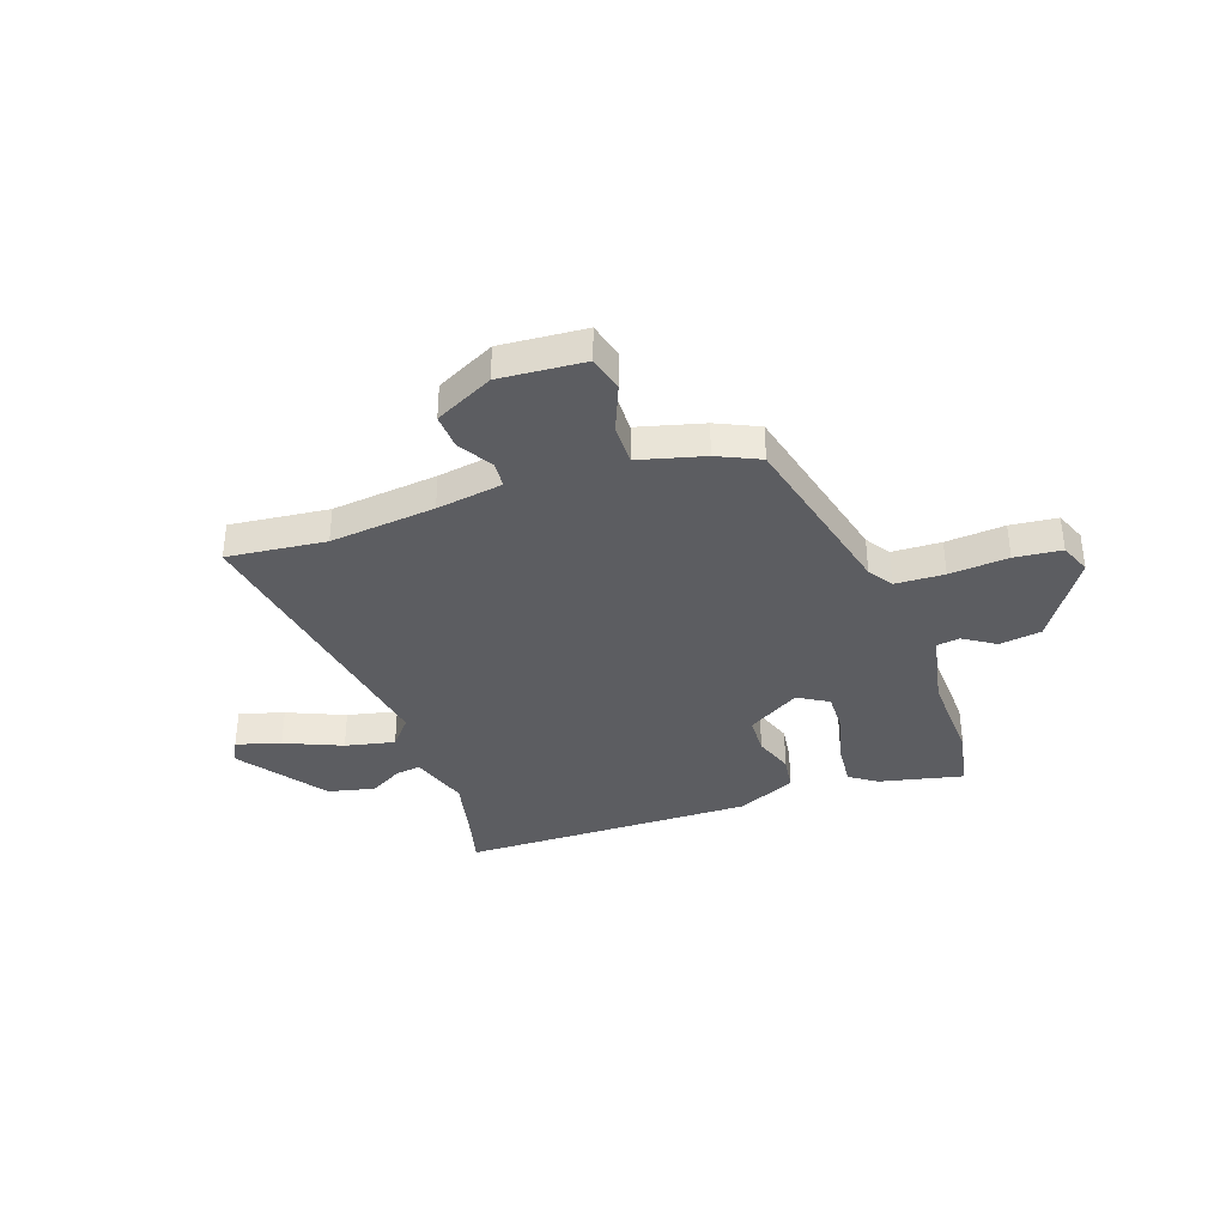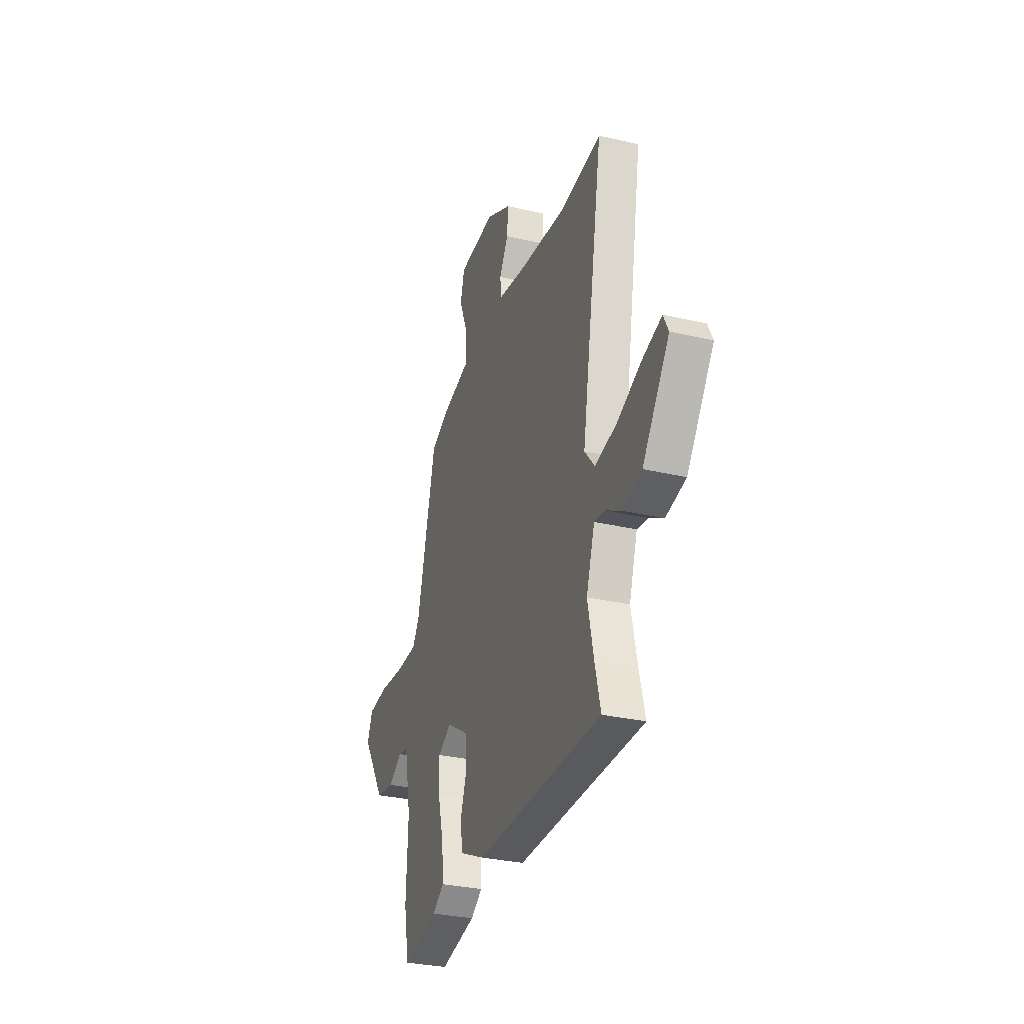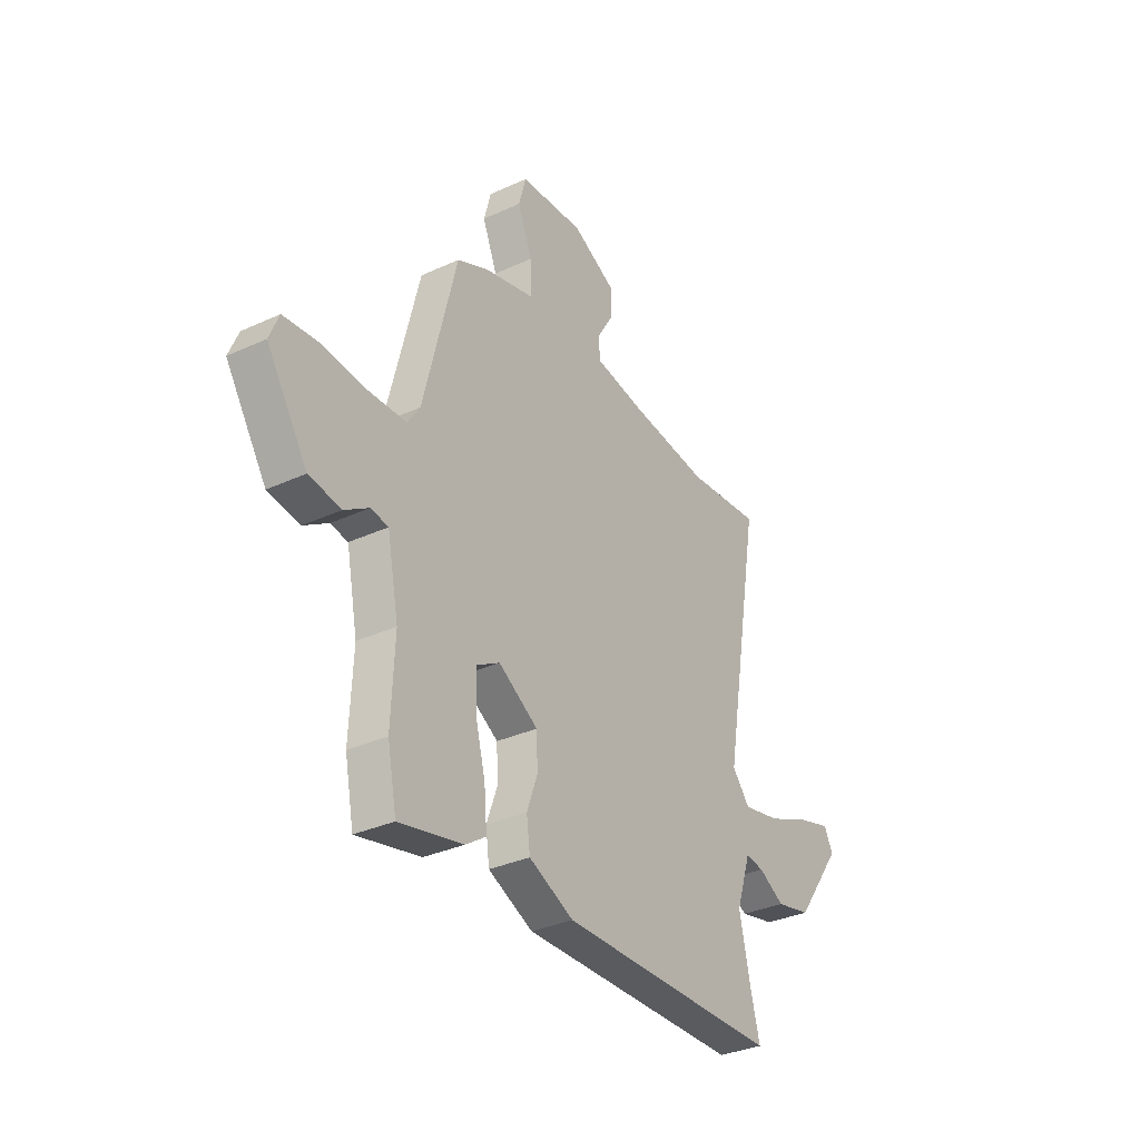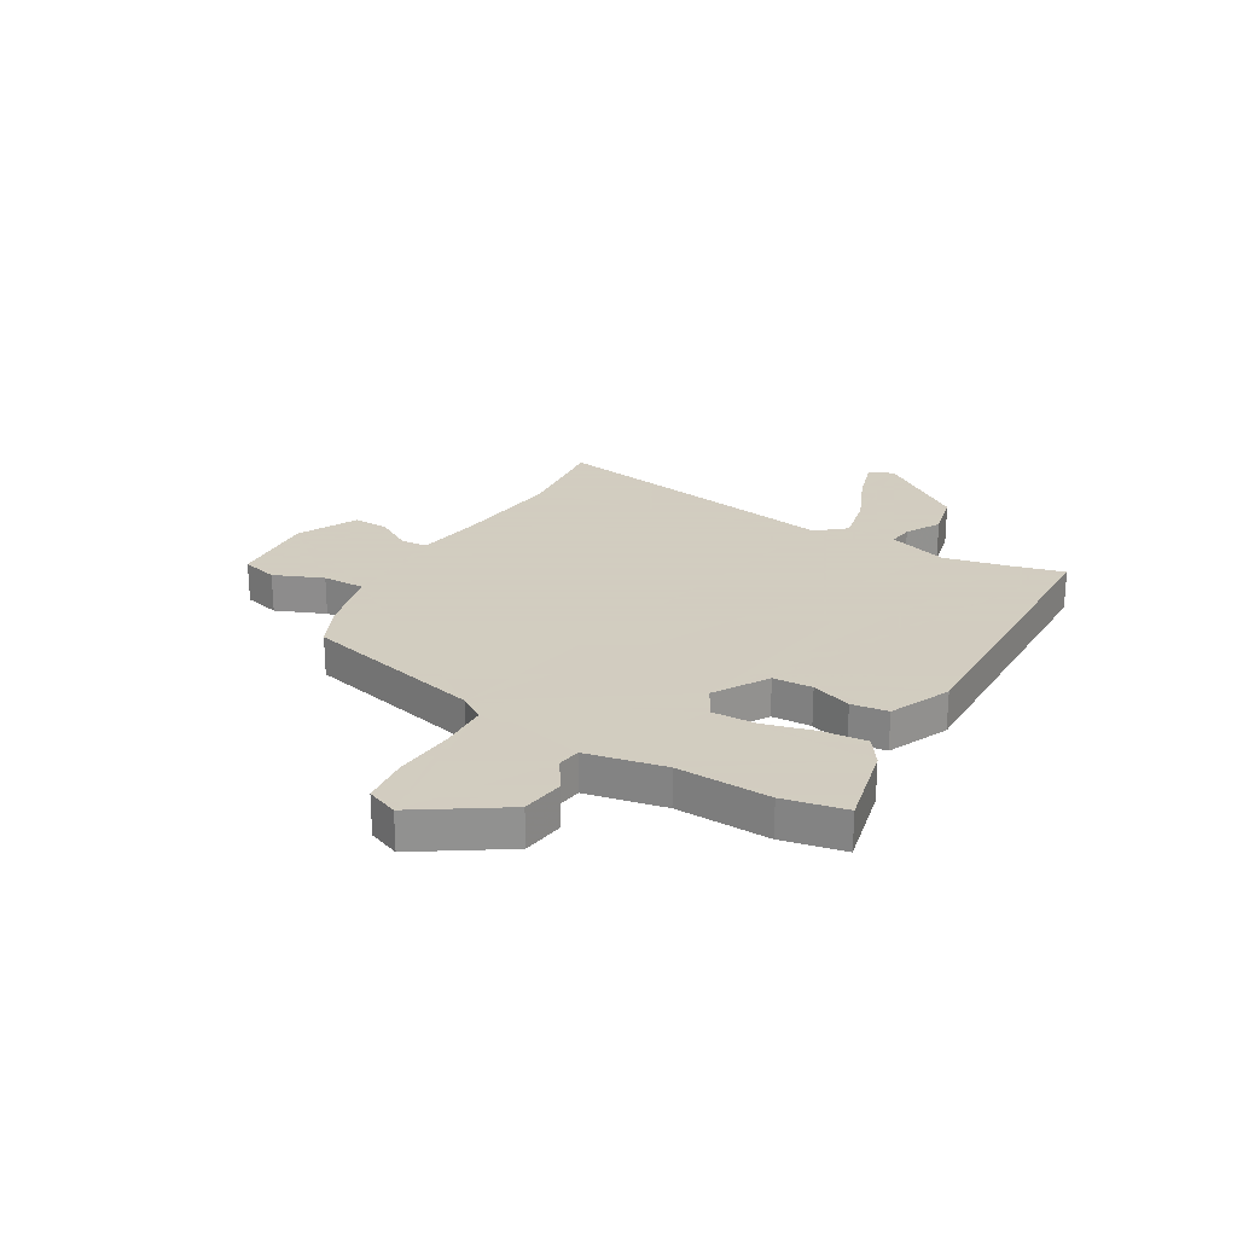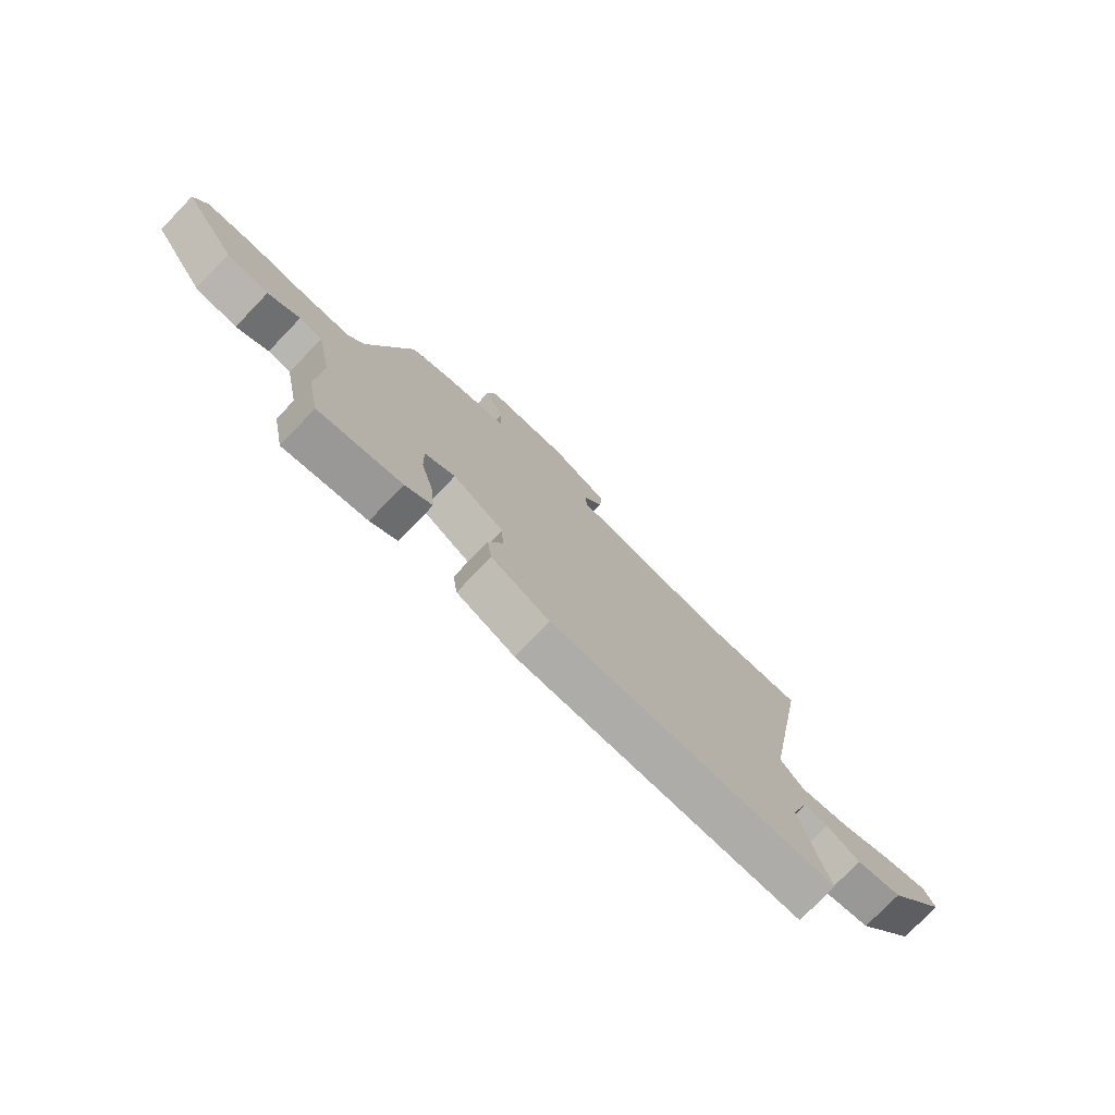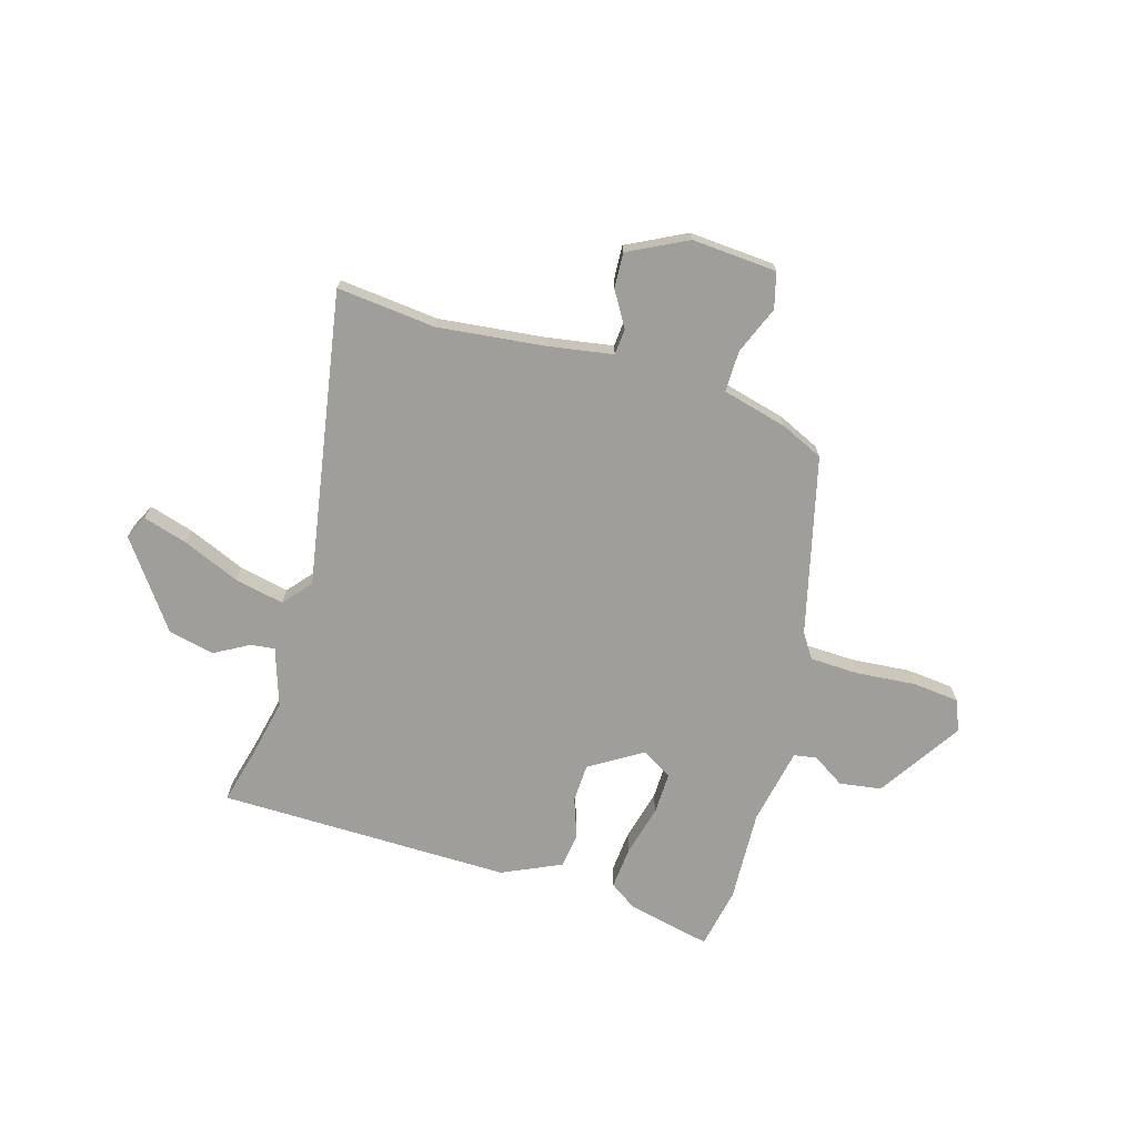
<metadata>
{"format":"obj","ext":"obj","renderer":"f3d","projection":"perspective","resolution":1024,"background":"white","views":[{"elev":-36.6,"azim":18.9,"up":"+Y"},{"elev":-30.7,"azim":-108.6,"up":"+Z"},{"elev":-33.2,"azim":122.3,"up":"+Z"},{"elev":24.3,"azim":119.9,"up":"+Y"},{"elev":-76.9,"azim":136.0,"up":"+Z"},{"elev":-70.8,"azim":-16.5,"up":"+Y"}]}
</metadata>
<code>
v -0.51 0.07 -0.538
v -0.485 0.07 -0.439
v -0.459 0.07 -0.318
v -0.496 0.07 -0.206
v -0.543 0.07 -0.212
v -0.608 0.07 -0.249
v -0.697 0.07 -0.229
v -0.816 0.07 -0.065
v -0.794 0.07 -0.02
v -0.709 0.07 -0.045
v -0.6 0.07 -0.091
v -0.505 0.07 -0.111
v -0.46 0.07 -0.057
v -0.557 0.07 0.506
v -0.368 0.07 0.487
v -0.166 0.07 0.51
v -0.039 0.07 0.531
v -0.035 0.07 0.581
v -0.075 0.07 0.647
v -0.079 0.07 0.715
v 0.033 0.07 0.772
v 0.196 0.07 0.761
v 0.214 0.07 0.693
v 0.177 0.07 0.601
v 0.176 0.07 0.522
v 0.301 0.07 0.49
v 0.382 0.07 0.453
v 0.466 0.07 0.113
v 0.497 0.07 0.066
v 0.591 0.07 0.063
v 0.704 0.07 0.073
v 0.794 0.07 0.064
v 0.818 0.07 0.005
v 0.715 0.07 -0.155
v 0.634 0.07 -0.167
v 0.573 0.07 -0.128
v 0.529 0.07 -0.135
v 0.5 0.07 -0.283
v 0.508 0.07 -0.459
v 0.485 0.07 -0.576
v 0.325 0.07 -0.541
v 0.273 0.07 -0.506
v 0.28 0.07 -0.424
v 0.305 0.07 -0.327
v 0.307 0.07 -0.246
v 0.248 0.07 -0.212
v 0.148 0.07 -0.274
v 0.145 0.07 -0.348
v 0.172 0.07 -0.423
v 0.163 0.07 -0.491
v 0.05 0.07 -0.543
v -0.51 0 -0.538
v -0.485 0 -0.439
v -0.459 0 -0.318
v -0.496 0 -0.206
v -0.543 0 -0.212
v -0.608 0 -0.249
v -0.697 0 -0.229
v -0.816 0 -0.065
v -0.794 0 -0.02
v -0.709 0 -0.045
v -0.6 0 -0.091
v -0.505 0 -0.111
v -0.46 0 -0.057
v -0.557 0 0.506
v -0.368 0 0.487
v -0.166 0 0.51
v -0.039 0 0.531
v -0.035 0 0.581
v -0.075 0 0.647
v -0.079 0 0.715
v 0.033 0 0.772
v 0.196 0 0.761
v 0.214 0 0.693
v 0.177 0 0.601
v 0.176 0 0.522
v 0.301 0 0.49
v 0.382 0 0.453
v 0.466 0 0.113
v 0.497 0 0.066
v 0.591 0 0.063
v 0.704 0 0.073
v 0.794 0 0.064
v 0.818 0 0.005
v 0.715 0 -0.155
v 0.634 0 -0.167
v 0.573 0 -0.128
v 0.529 0 -0.135
v 0.5 0 -0.283
v 0.508 0 -0.459
v 0.485 0 -0.576
v 0.325 0 -0.541
v 0.273 0 -0.506
v 0.28 0 -0.424
v 0.305 0 -0.327
v 0.307 0 -0.246
v 0.248 0 -0.212
v 0.148 0 -0.274
v 0.145 0 -0.348
v 0.172 0 -0.423
v 0.163 0 -0.491
v 0.05 0 -0.543
f 48 49 50 51
f 47 48 51 1
f 46 47 1 2
f 41 42 43 44
f 41 44 45
f 38 39 40 41
f 37 38 41 45
f 33 34 35 36
f 33 36 37
f 30 31 32 33
f 29 30 33 37
f 28 29 37 45
f 25 26 27 28
f 21 22 23 24
f 21 24 25
f 18 19 20 21
f 17 18 21 25
f 16 17 25 28
f 13 14 15
f 13 15 16 28
f 8 9 10 11
f 8 11 12
f 5 6 7 8
f 4 5 8 12
f 3 4 12 13
f 46 2 3
f 28 45 46
f 3 13 28 46
f 102 101 100 99
f 52 102 99 98
f 53 52 98 97
f 95 94 93 92
f 96 95 92
f 92 91 90 89
f 96 92 89 88
f 87 86 85 84
f 88 87 84
f 84 83 82 81
f 88 84 81 80
f 96 88 80 79
f 79 78 77 76
f 75 74 73 72
f 76 75 72
f 72 71 70 69
f 76 72 69 68
f 79 76 68 67
f 66 65 64
f 79 67 66 64
f 62 61 60 59
f 63 62 59
f 59 58 57 56
f 63 59 56 55
f 64 63 55 54
f 54 53 97
f 97 96 79
f 97 79 64 54
f 1 52 53 2
f 2 53 54 3
f 3 54 55 4
f 4 55 56 5
f 5 56 57 6
f 6 57 58 7
f 7 58 59 8
f 8 59 60 9
f 9 60 61 10
f 10 61 62 11
f 11 62 63 12
f 12 63 64 13
f 13 64 65 14
f 14 65 66 15
f 15 66 67 16
f 16 67 68 17
f 17 68 69 18
f 18 69 70 19
f 19 70 71 20
f 20 71 72 21
f 21 72 73 22
f 22 73 74 23
f 23 74 75 24
f 24 75 76 25
f 25 76 77 26
f 26 77 78 27
f 27 78 79 28
f 28 79 80 29
f 29 80 81 30
f 30 81 82 31
f 31 82 83 32
f 32 83 84 33
f 33 84 85 34
f 34 85 86 35
f 35 86 87 36
f 36 87 88 37
f 37 88 89 38
f 38 89 90 39
f 39 90 91 40
f 40 91 92 41
f 41 92 93 42
f 42 93 94 43
f 43 94 95 44
f 44 95 96 45
f 45 96 97 46
f 46 97 98 47
f 47 98 99 48
f 48 99 100 49
f 49 100 101 50
f 50 101 102 51
f 51 102 52 1

</code>
